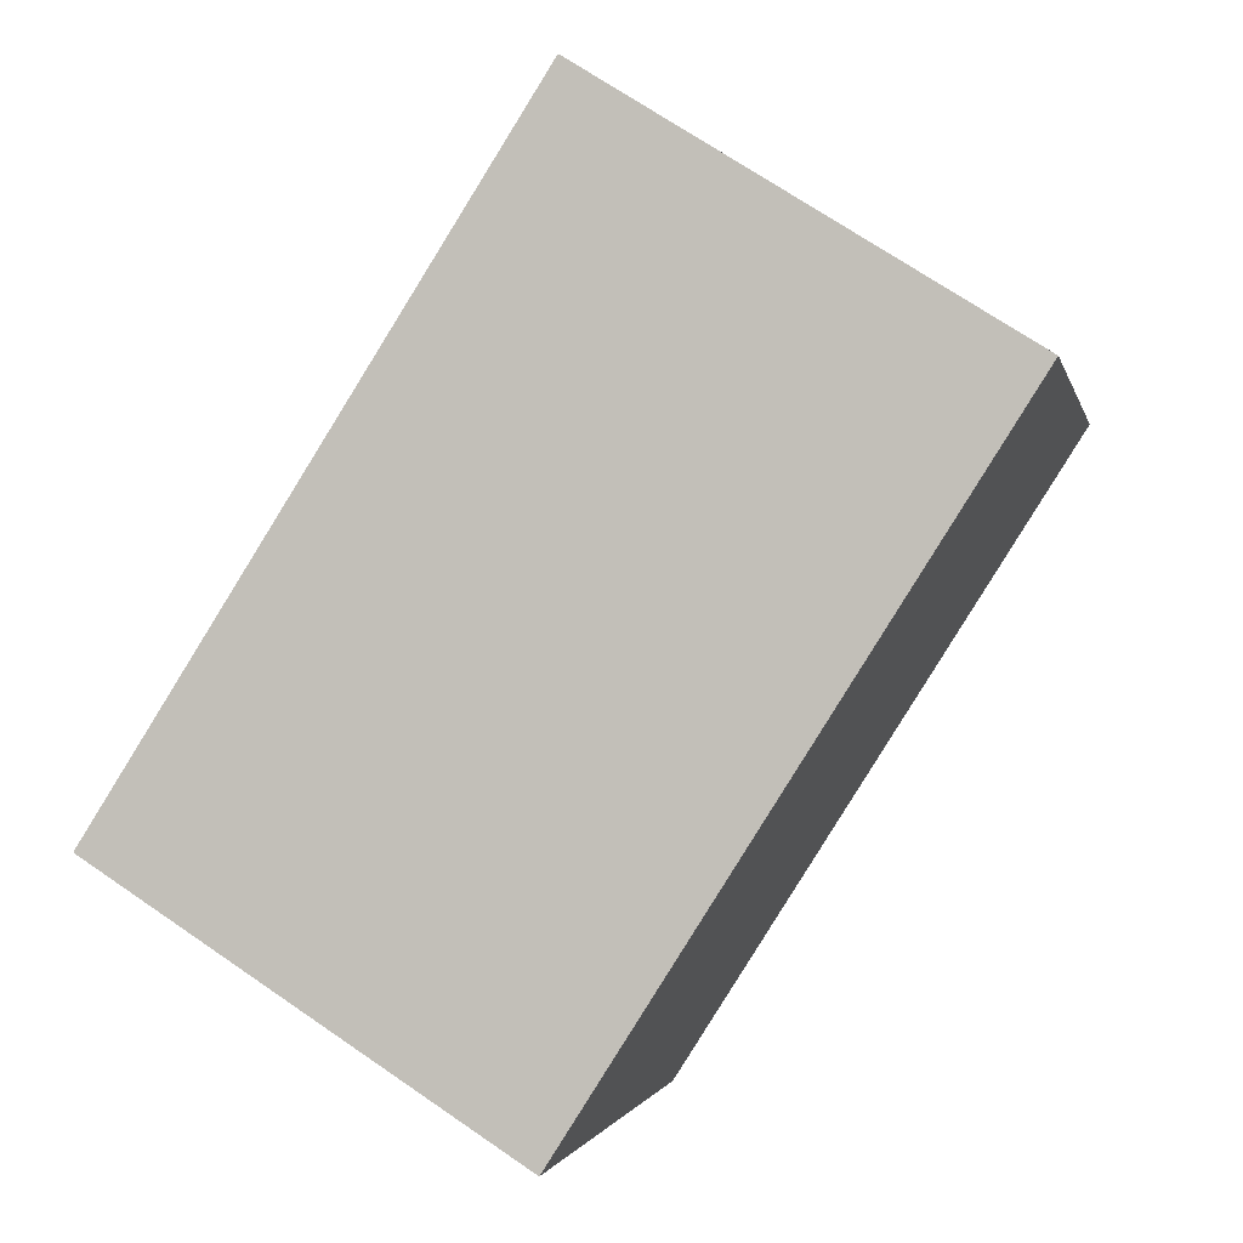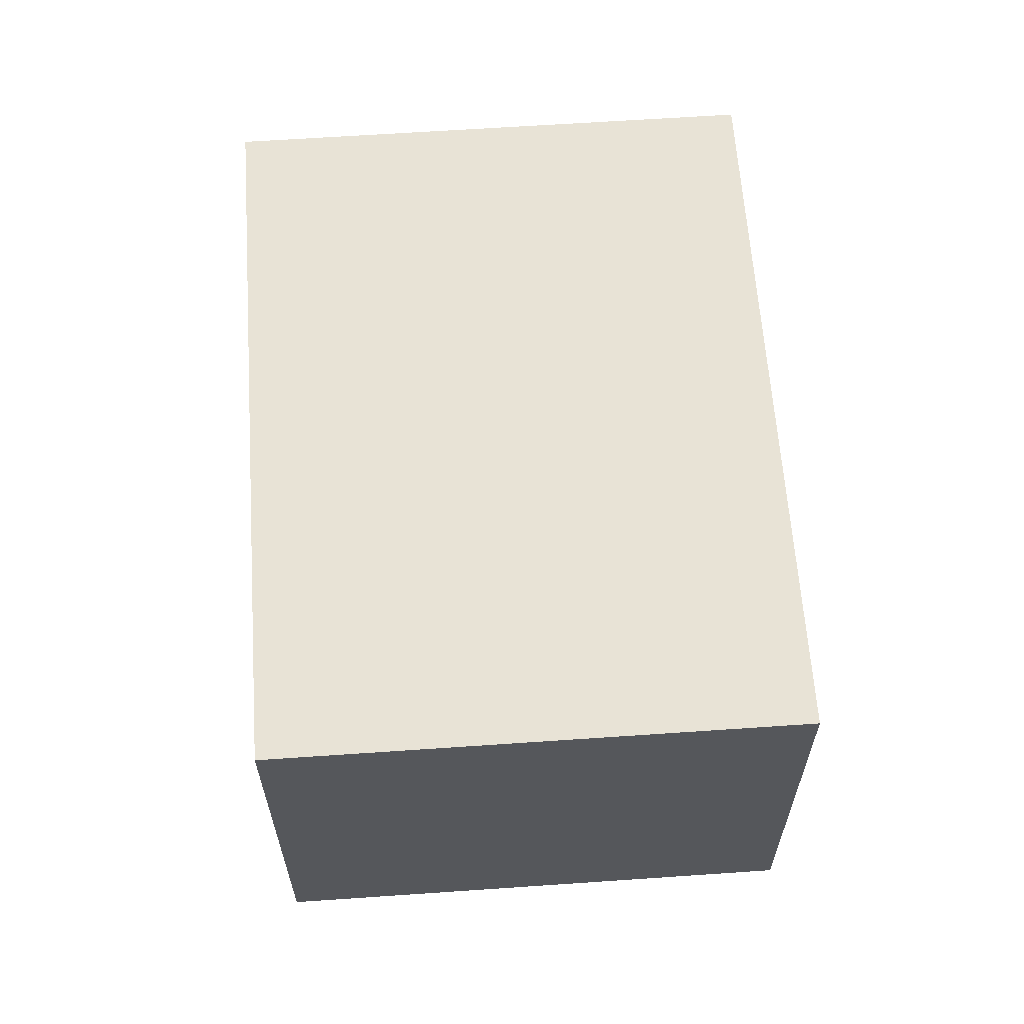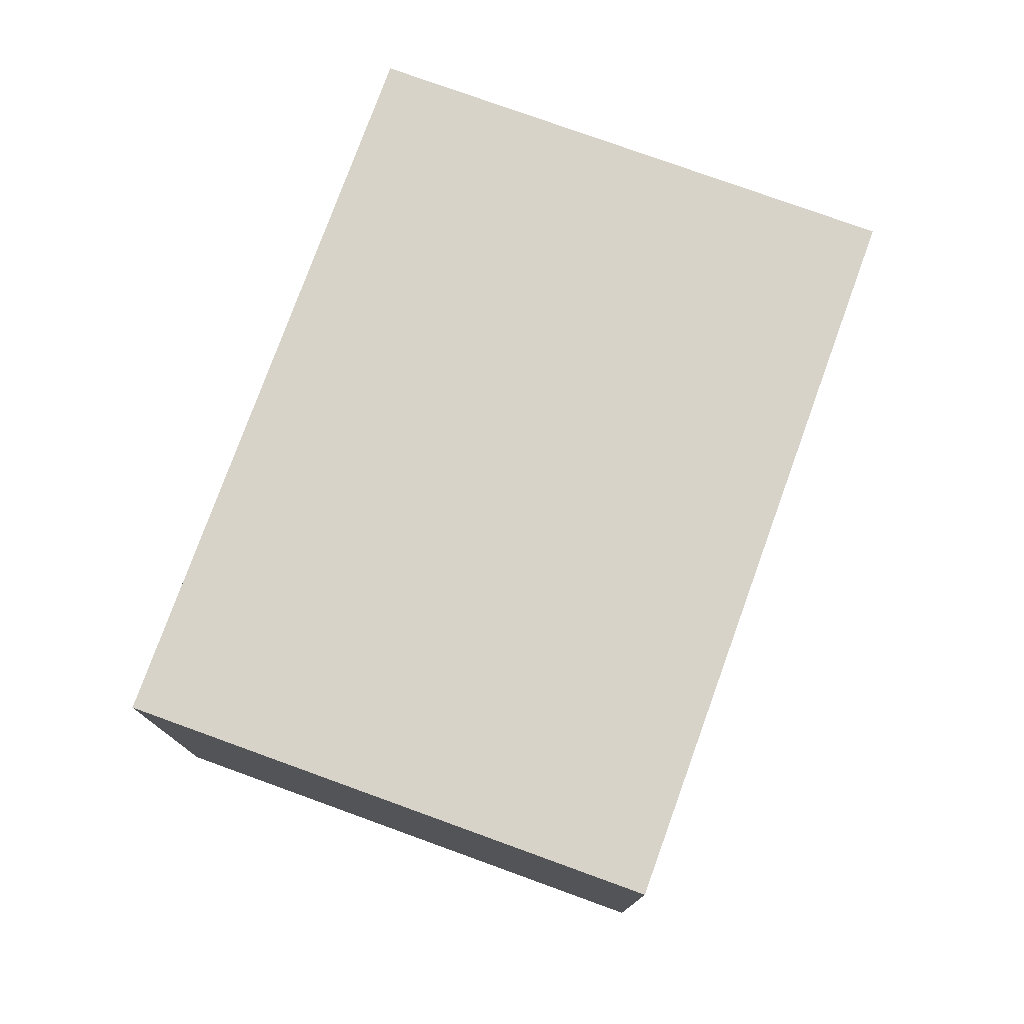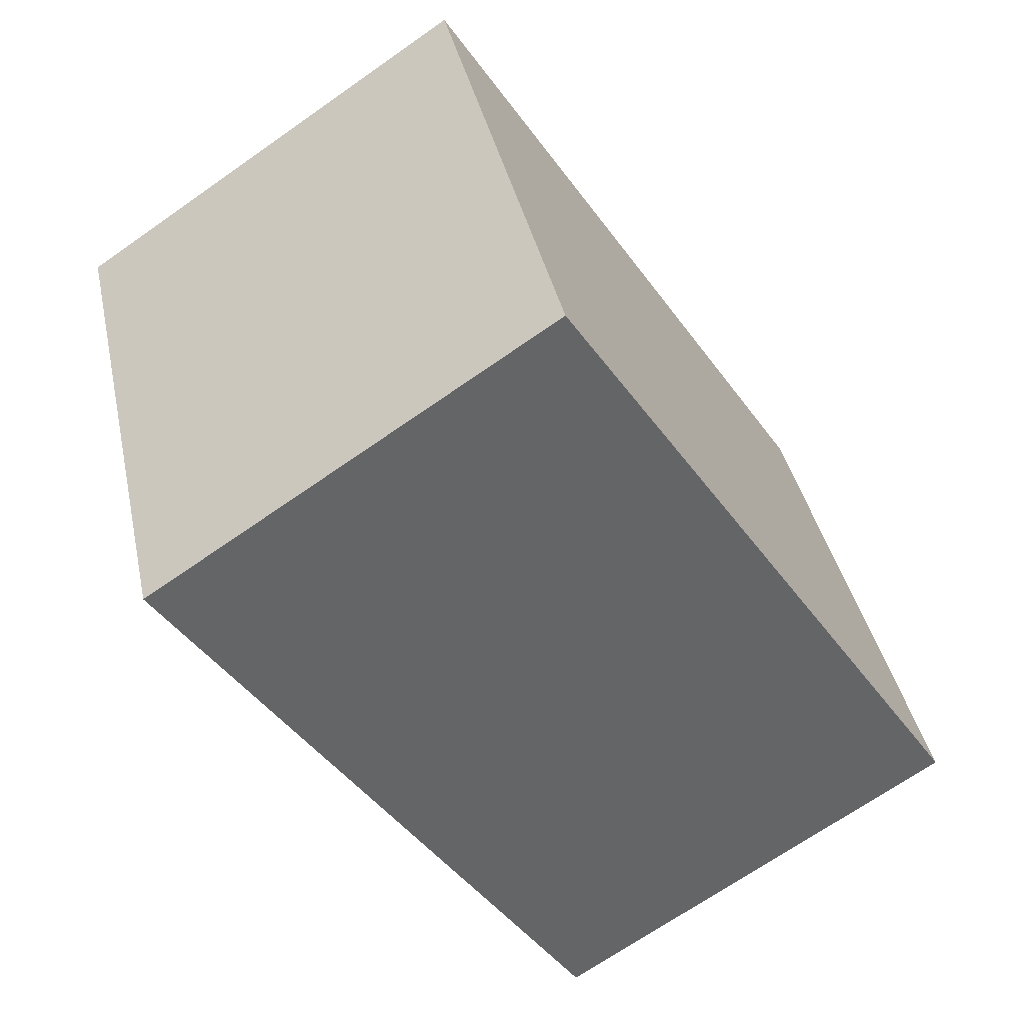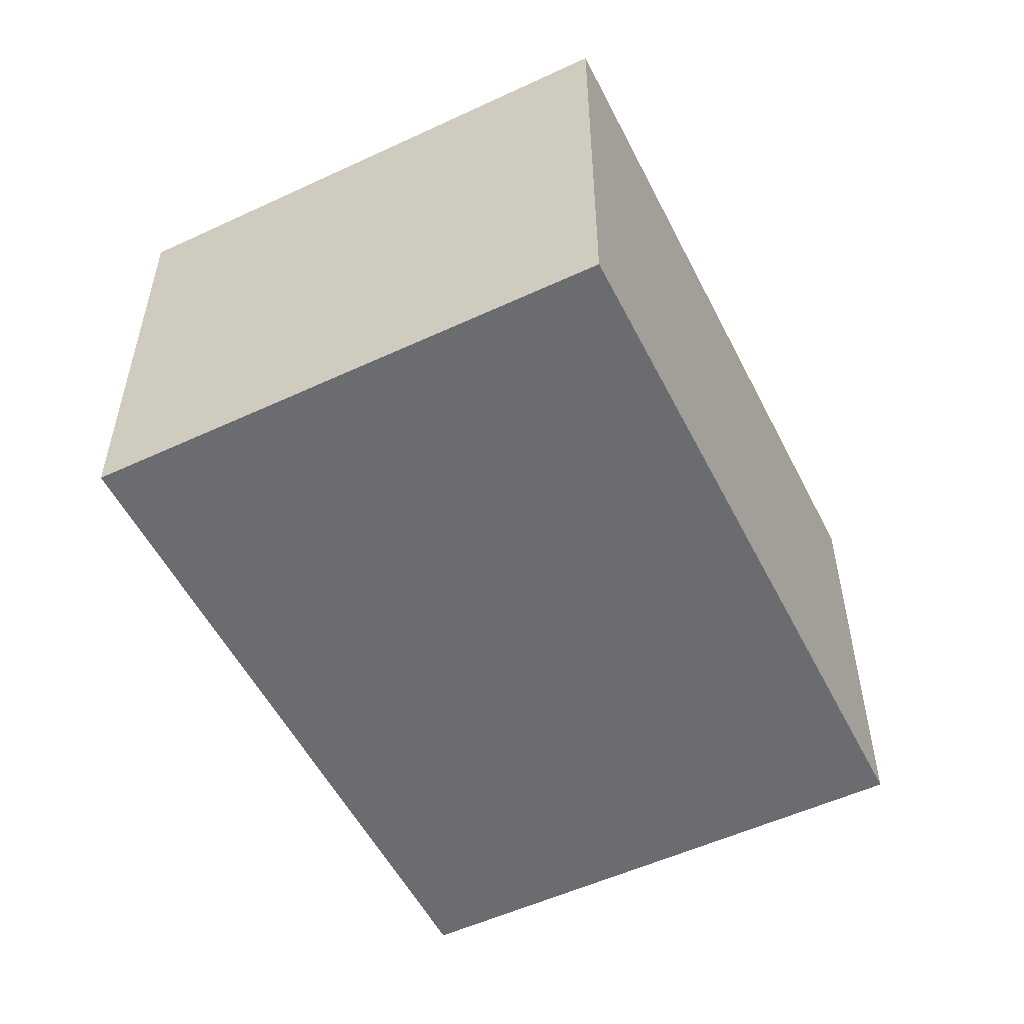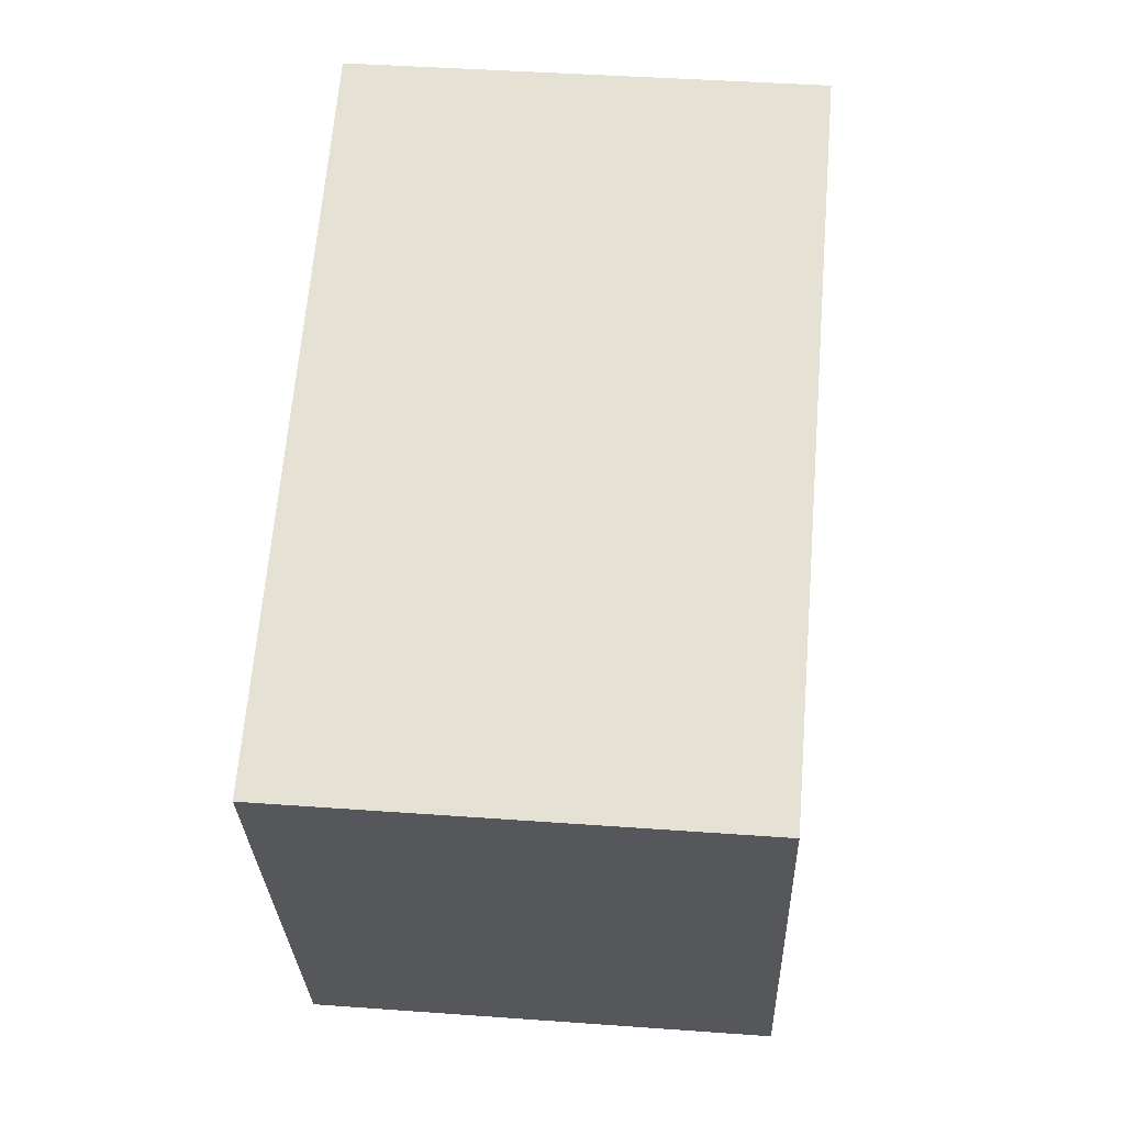
<metadata>
{"format":"obj","ext":"obj","renderer":"f3d","projection":"perspective","resolution":1024,"background":"white","views":[{"elev":70.7,"azim":-55.6,"up":"+Z"},{"elev":62.5,"azim":64.7,"up":"+Y"},{"elev":77.2,"azim":88.6,"up":"+Y"},{"elev":-68.6,"azim":-54.9,"up":"+Z"},{"elev":-53.7,"azim":95.1,"up":"+Y"},{"elev":41.9,"azim":-85.0,"up":"+Z"}]}
</metadata>
<code>
v  3.518 1.801 -0.958
v  0 1.801 1.103e-16
v  2.729 1.801 1.065
v  0.789 1.801 -2.023
v  2.729 -6.521e-17 1.065
v  3.518 5.866e-17 -0.958
v  0.789 1.239e-16 -2.023
v  0 0 0
g defaultobject
f 1 2 3
f 2 1 4
f 5 1 3
f 1 5 6
f 6 4 1
f 4 6 7
f 7 2 4
f 2 7 8
f 8 3 2
f 3 8 5
f 8 6 5
f 6 8 7

</code>
